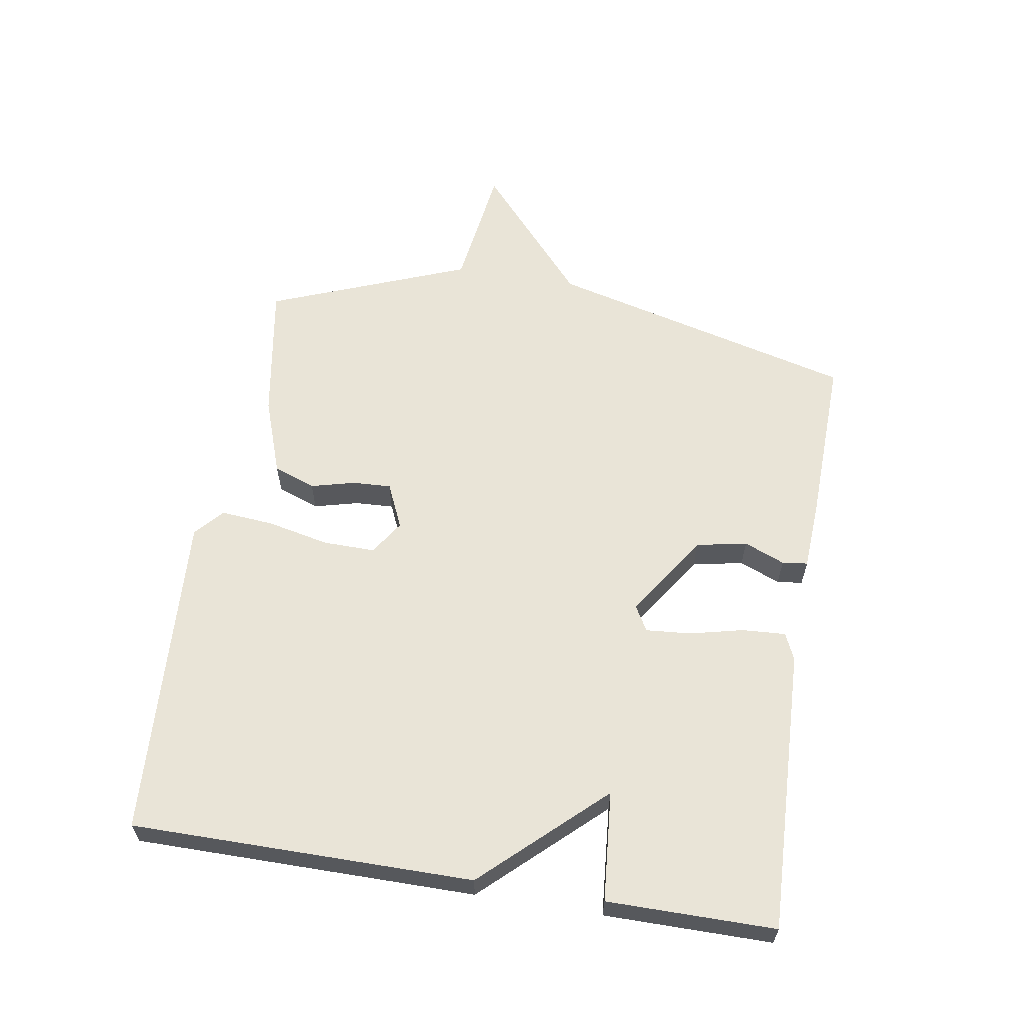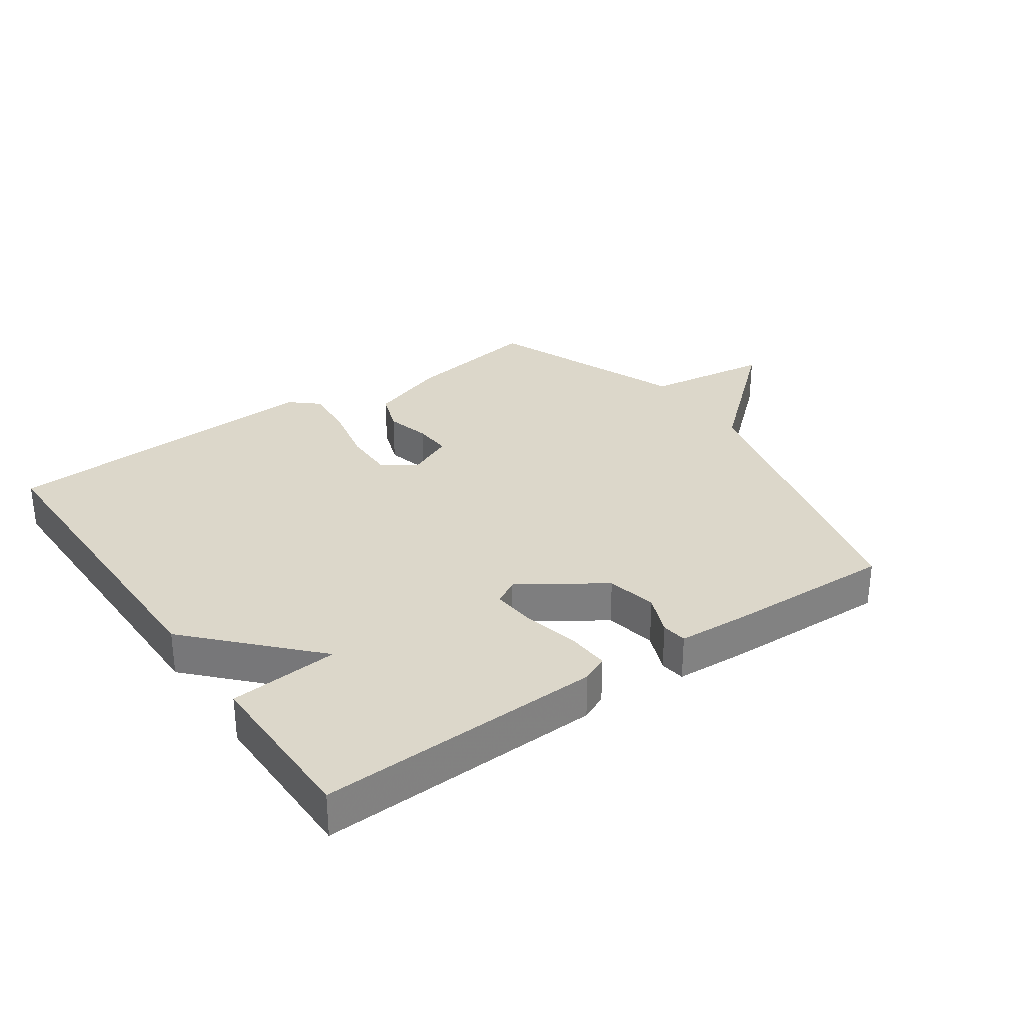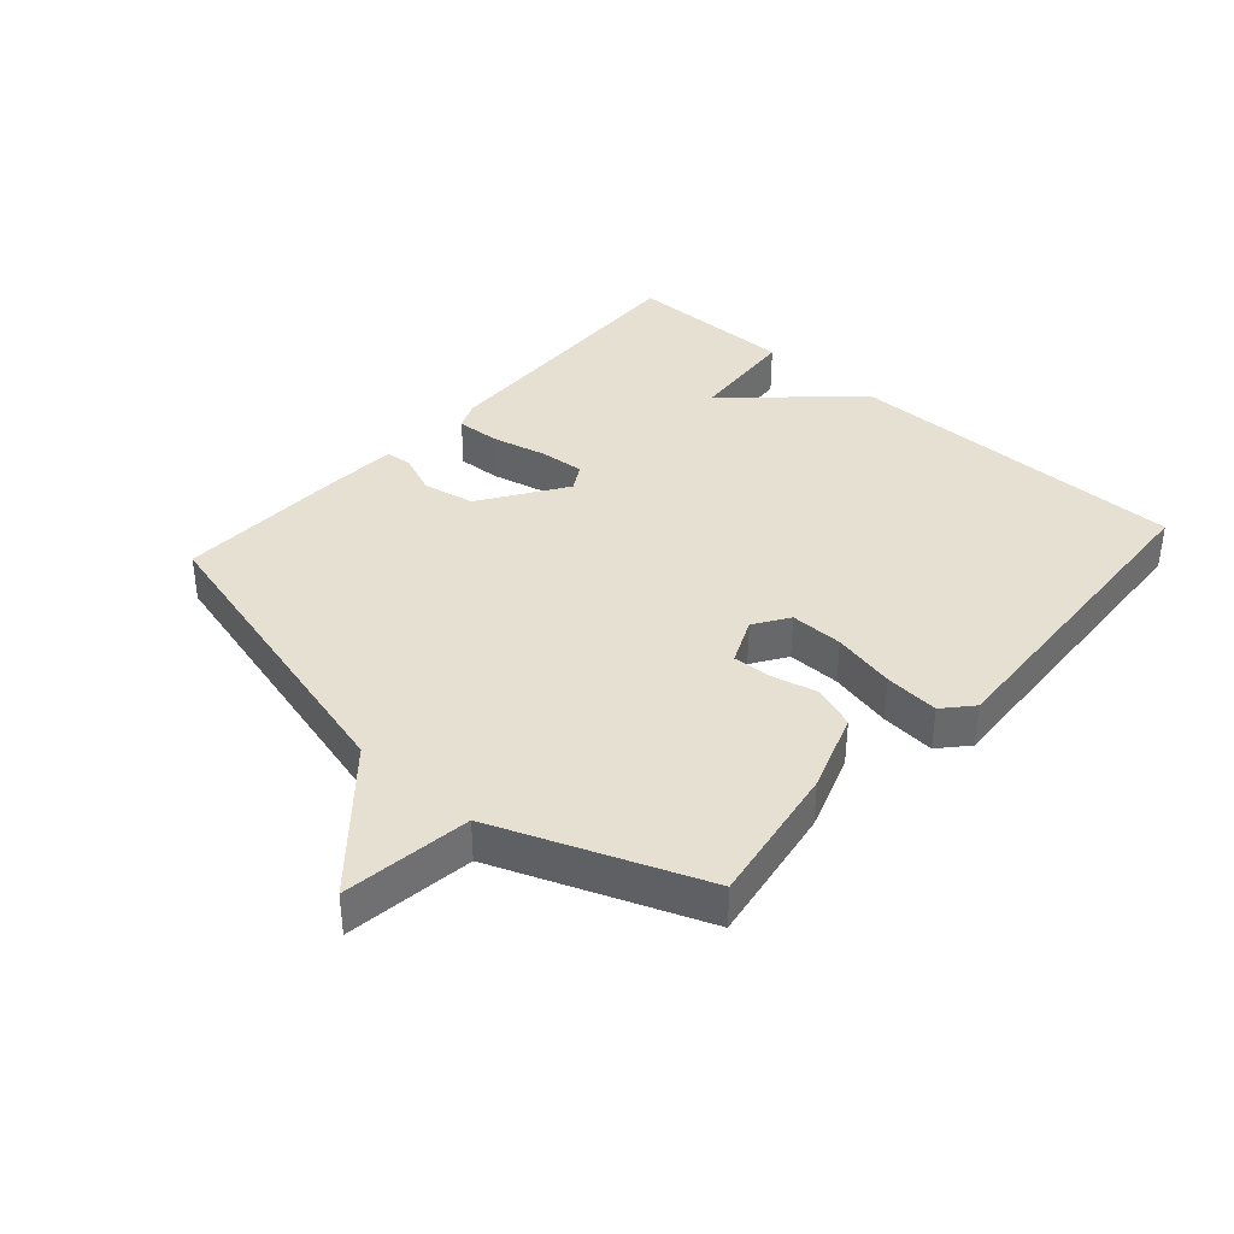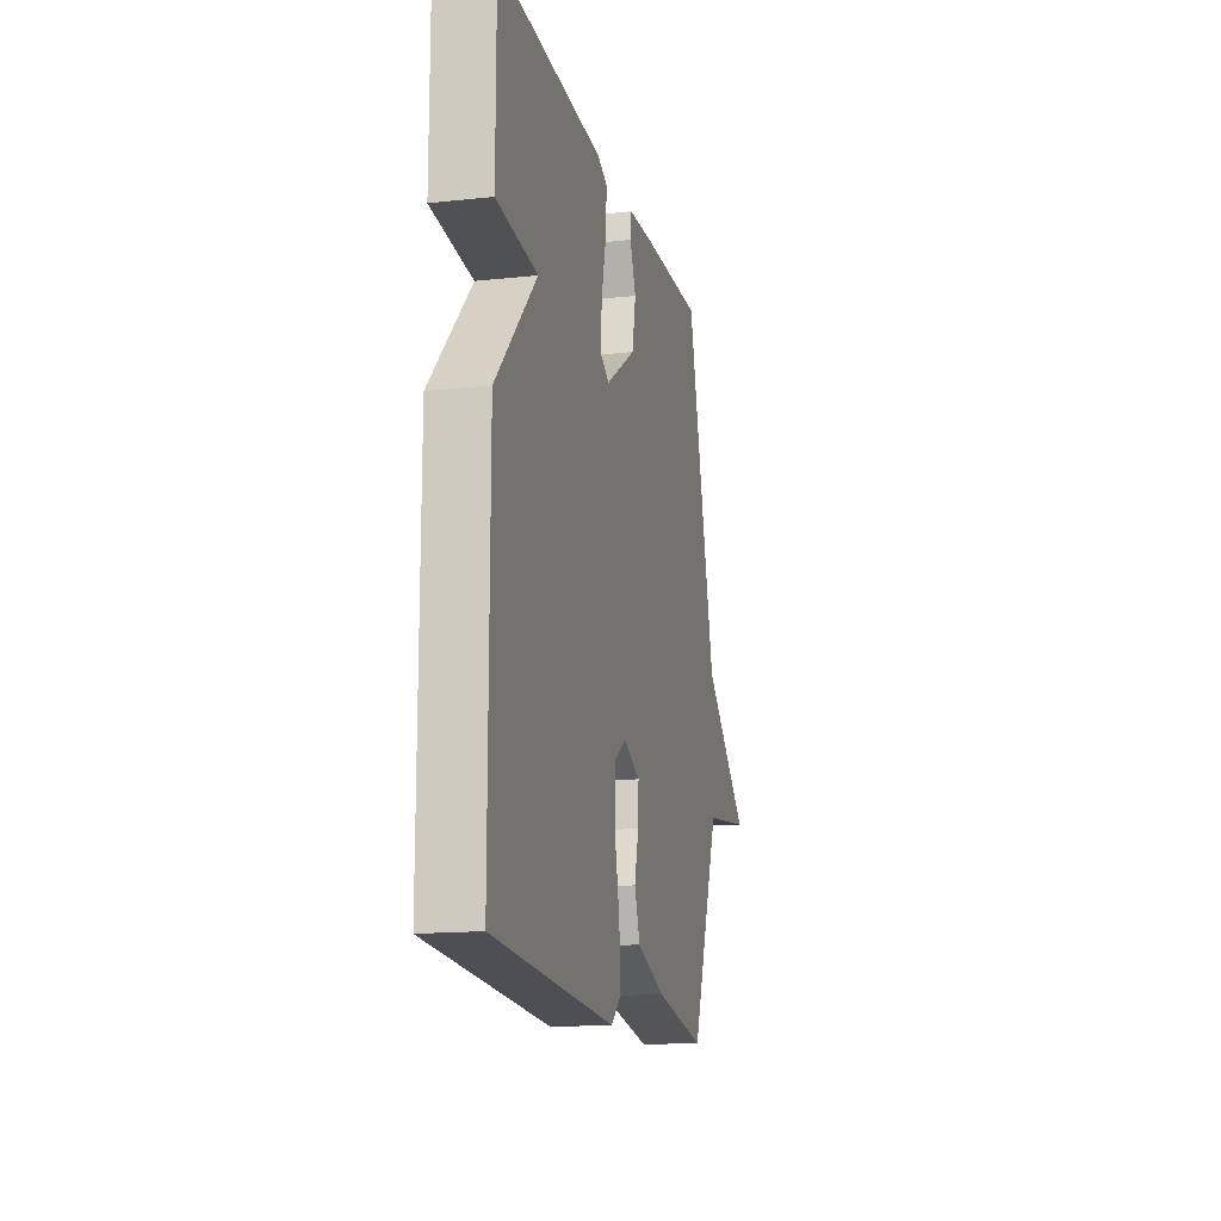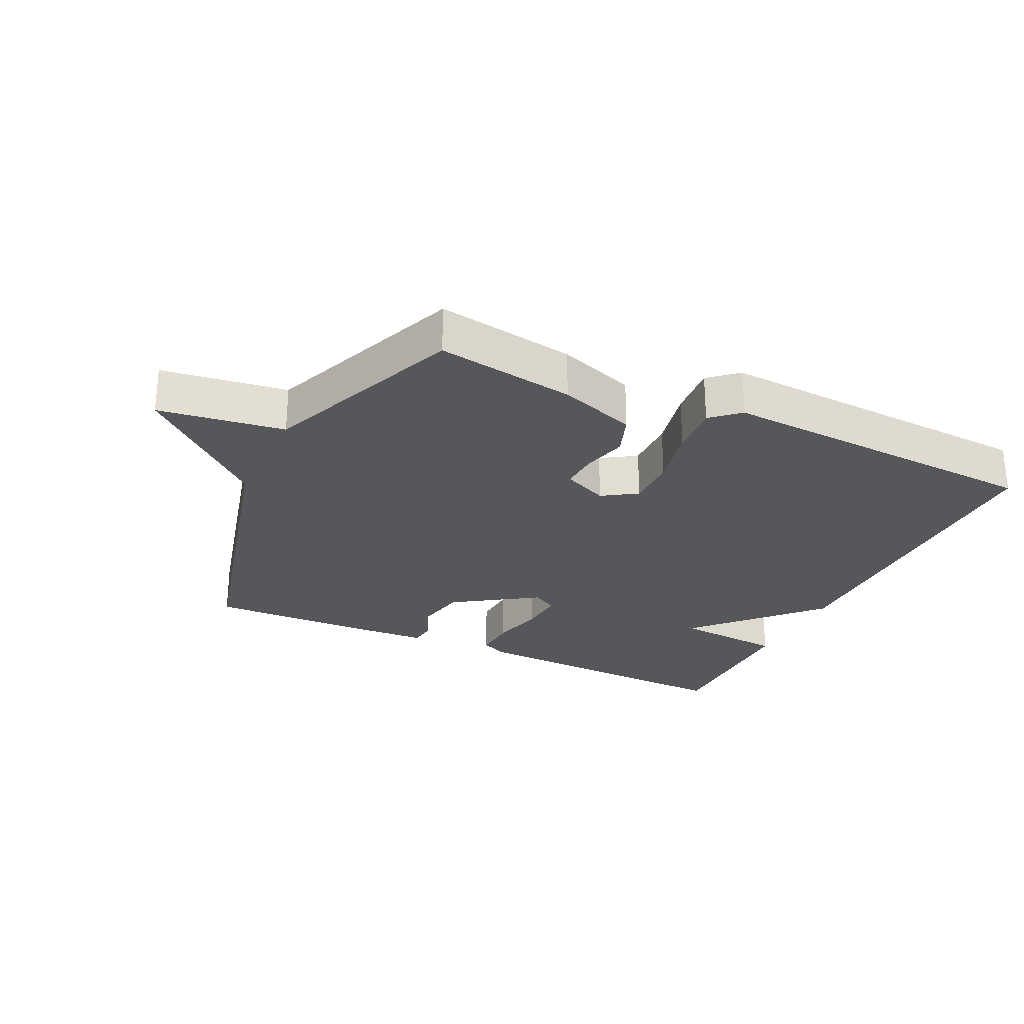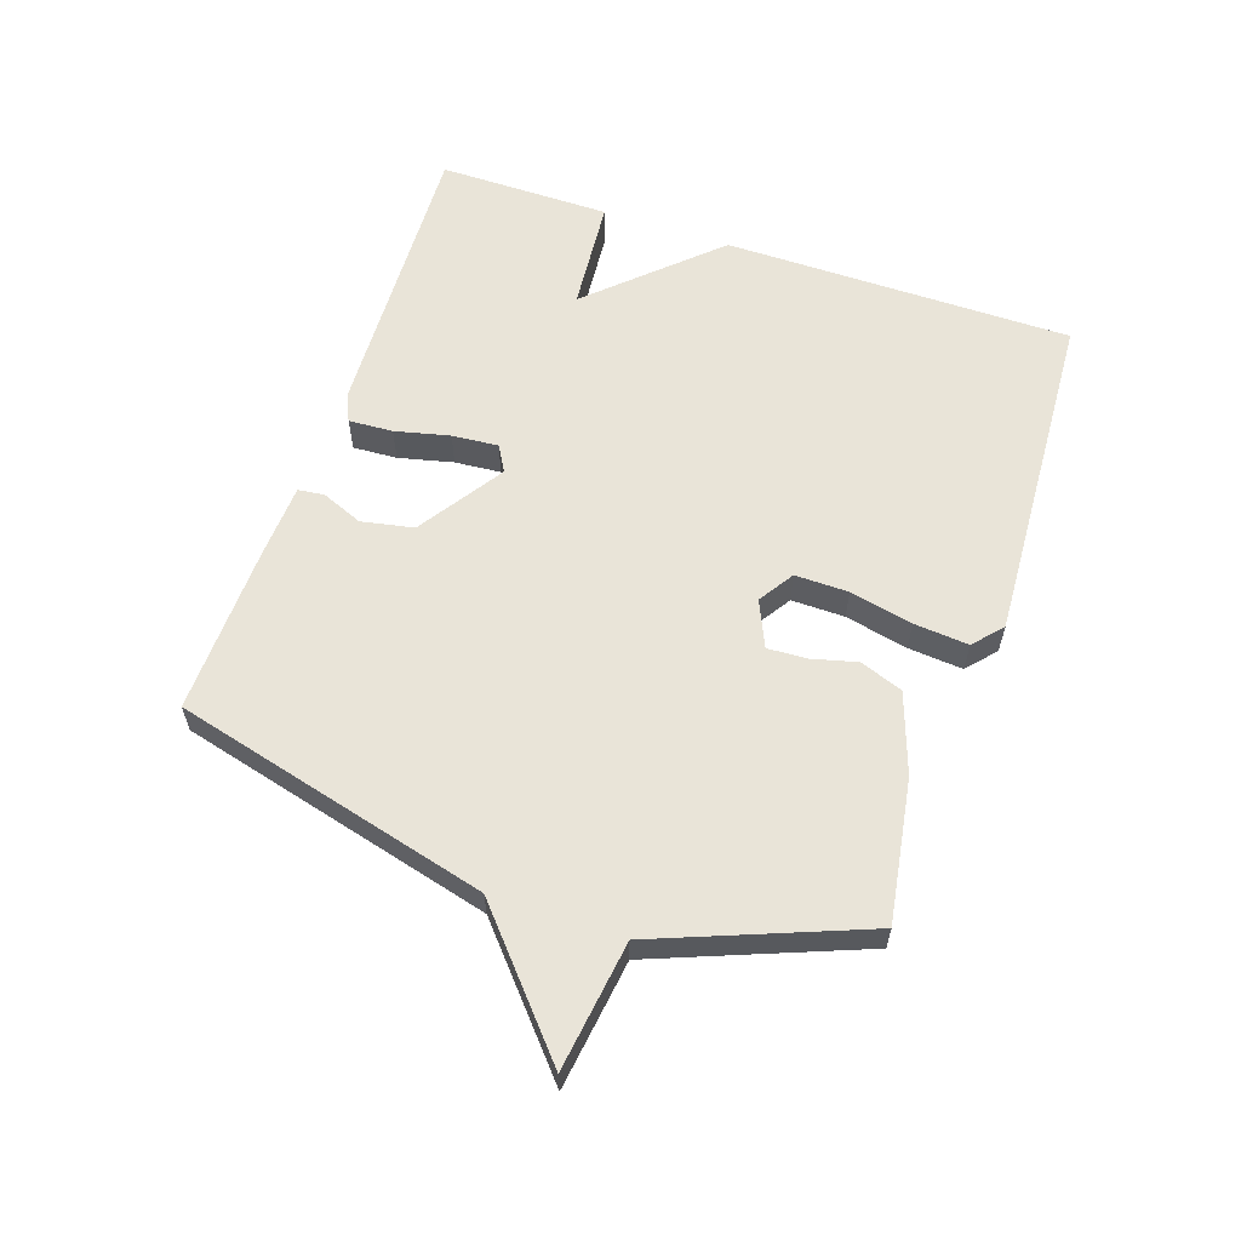
<metadata>
{"format":"obj","ext":"obj","renderer":"f3d","projection":"perspective","resolution":1024,"background":"white","views":[{"elev":60.8,"azim":-80.6,"up":"+Y"},{"elev":30.6,"azim":-34.9,"up":"+Y"},{"elev":37.8,"azim":131.8,"up":"+Y"},{"elev":-15.2,"azim":-76.9,"up":"+Z"},{"elev":-26.6,"azim":154.7,"up":"+Y"},{"elev":60.3,"azim":108.8,"up":"+Y"}]}
</metadata>
<code>
v -0.5 0.07 0.5
v -0.052 0.07 0.482
v -0.01 0.07 0.463
v -0.014 0.07 0.395
v -0.034 0.07 0.311
v -0.04 0.07 0.24
v 0 0.07 0.217
v 0.13 0.07 0.303
v 0.146 0.07 0.383
v 0.12 0.07 0.447
v 0.125 0.07 0.487
v 0.236 0.07 0.493
v 0.5 0.07 0.5
v 0.624 0.07 0.015
v 0.822 0.07 -0.158
v 0.624 0.07 -0.185
v 0.5 0.07 -0.5
v 0.282 0.07 -0.464
v 0.16 0.07 -0.421
v 0.136 0.07 -0.355
v 0.154 0.07 -0.285
v 0.157 0.07 -0.225
v 0.086 0.07 -0.193
v 0.032 0.07 -0.228
v 0.033 0.07 -0.31
v 0.054 0.07 -0.407
v 0.061 0.07 -0.491
v 0.017 0.07 -0.53
v -0.5 0.07 -0.5
v -0.5 0.07 0.036
v -0.327 0.07 0.221
v -0.5 0.07 0.236
v -0.5 0 0.5
v -0.052 0 0.482
v -0.01 0 0.463
v -0.014 0 0.395
v -0.034 0 0.311
v -0.04 0 0.24
v 0 0 0.217
v 0.13 0 0.303
v 0.146 0 0.383
v 0.12 0 0.447
v 0.125 0 0.487
v 0.236 0 0.493
v 0.5 0 0.5
v 0.624 0 0.015
v 0.822 0 -0.158
v 0.624 0 -0.185
v 0.5 0 -0.5
v 0.282 0 -0.464
v 0.16 0 -0.421
v 0.136 0 -0.355
v 0.154 0 -0.285
v 0.157 0 -0.225
v 0.086 0 -0.193
v 0.032 0 -0.228
v 0.033 0 -0.31
v 0.054 0 -0.407
v 0.061 0 -0.491
v 0.017 0 -0.53
v -0.5 0 -0.5
v -0.5 0 0.036
v -0.327 0 0.221
v -0.5 0 0.236
f 3 4 5
f 2 3 5
f 1 2 5
f 32 1 5
f 31 32 5
f 29 30 31
f 28 29 31
f 27 28 31
f 26 27 31
f 25 26 31
f 24 25 31
f 23 24 31
f 22 23 31
f 19 20 21
f 18 19 21
f 17 18 21
f 16 17 21
f 16 21 22
f 16 22 31
f 15 16 31
f 14 15 31
f 12 13 14
f 11 12 14
f 10 11 14
f 9 10 14
f 8 9 14
f 7 8 14
f 31 5 6
f 31 6 7
f 7 14 31
f 37 36 35
f 37 35 34
f 37 34 33
f 37 33 64
f 37 64 63
f 63 62 61
f 63 61 60
f 63 60 59
f 63 59 58
f 63 58 57
f 63 57 56
f 63 56 55
f 63 55 54
f 53 52 51
f 53 51 50
f 53 50 49
f 53 49 48
f 54 53 48
f 63 54 48
f 63 48 47
f 63 47 46
f 46 45 44
f 46 44 43
f 46 43 42
f 46 42 41
f 46 41 40
f 46 40 39
f 38 37 63
f 39 38 63
f 63 46 39
f 1 33 34 2
f 2 34 35 3
f 3 35 36 4
f 4 36 37 5
f 5 37 38 6
f 6 38 39 7
f 7 39 40 8
f 8 40 41 9
f 9 41 42 10
f 10 42 43 11
f 11 43 44 12
f 12 44 45 13
f 13 45 46 14
f 14 46 47 15
f 15 47 48 16
f 16 48 49 17
f 17 49 50 18
f 18 50 51 19
f 19 51 52 20
f 20 52 53 21
f 21 53 54 22
f 22 54 55 23
f 23 55 56 24
f 24 56 57 25
f 25 57 58 26
f 26 58 59 27
f 27 59 60 28
f 28 60 61 29
f 29 61 62 30
f 30 62 63 31
f 31 63 64 32
f 32 64 33 1

</code>
